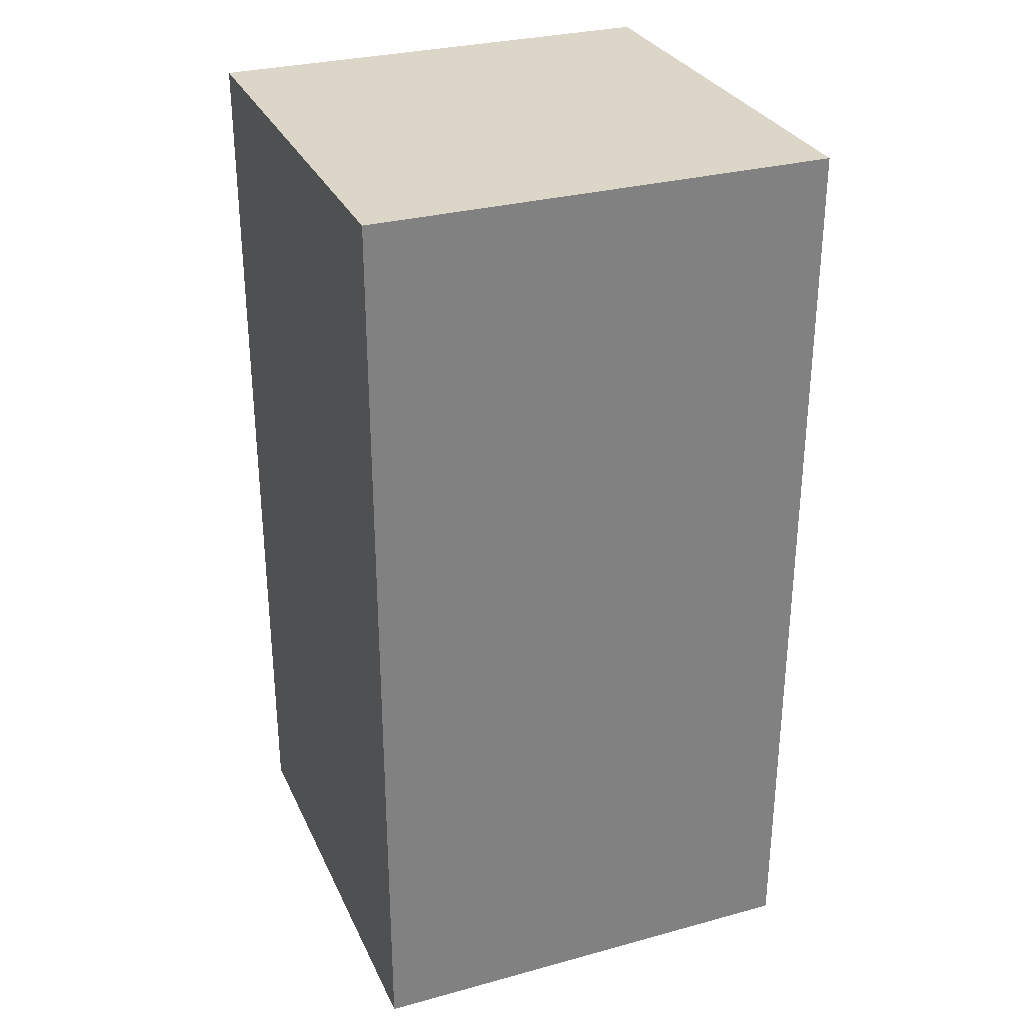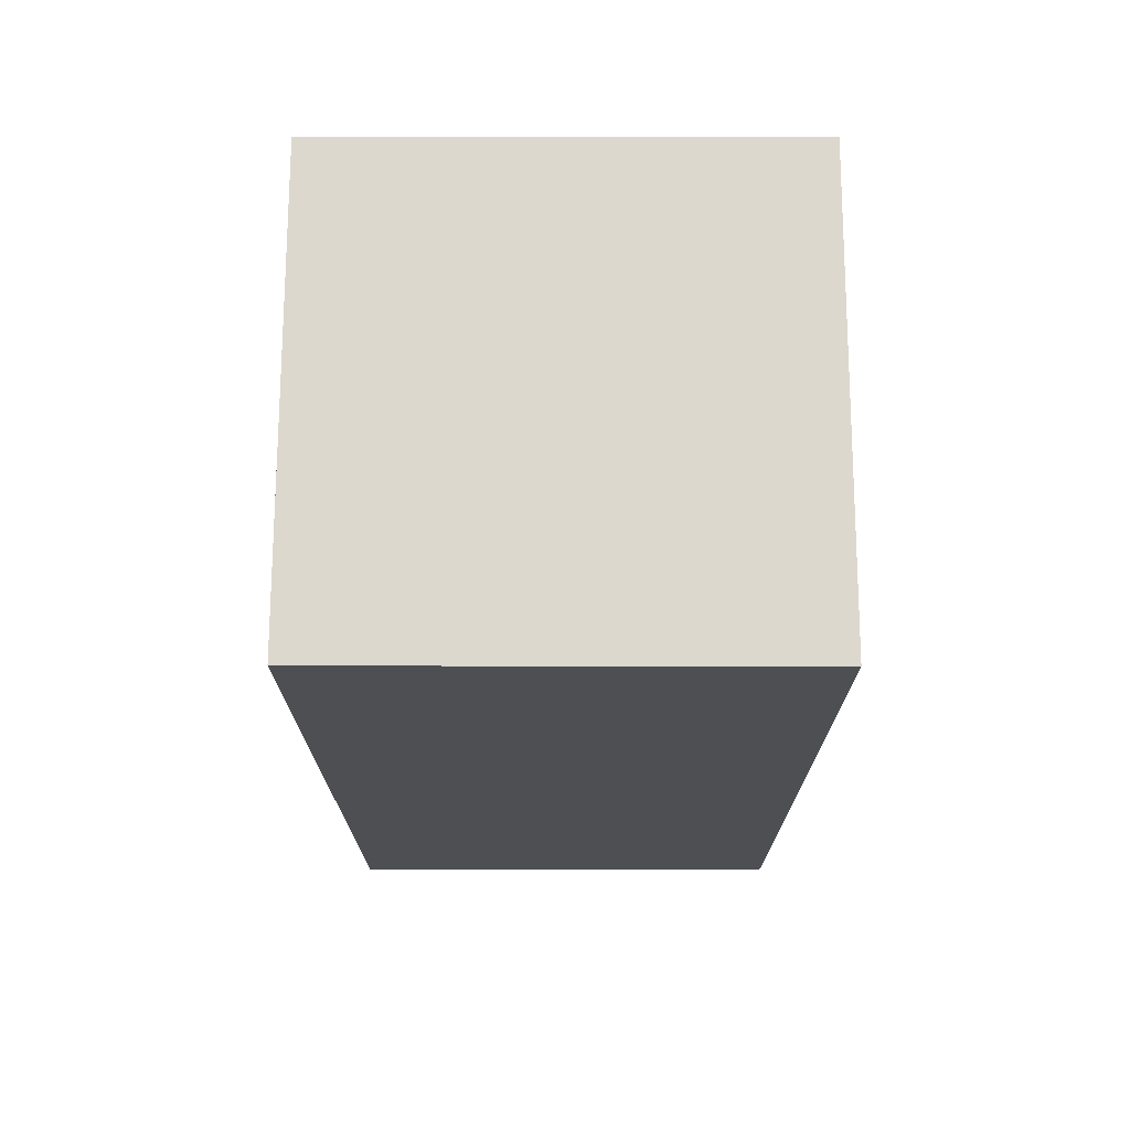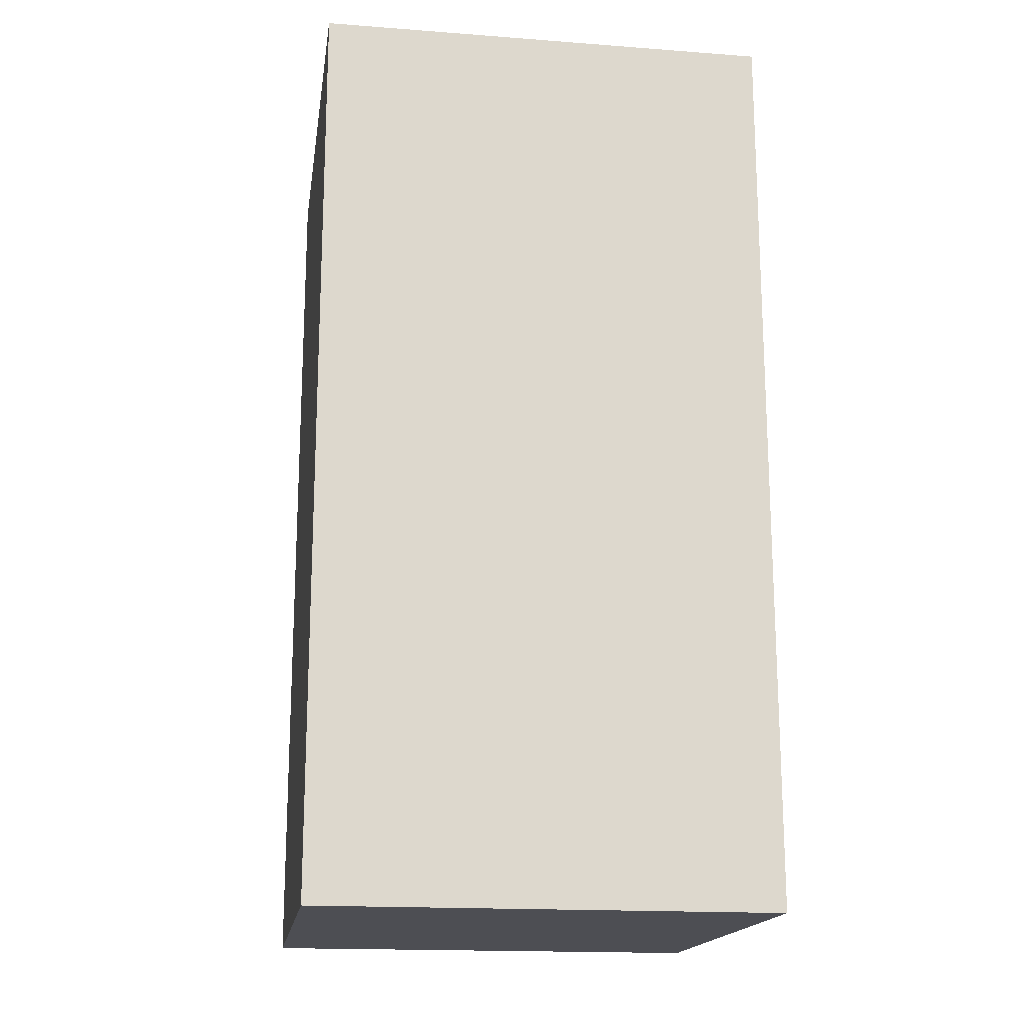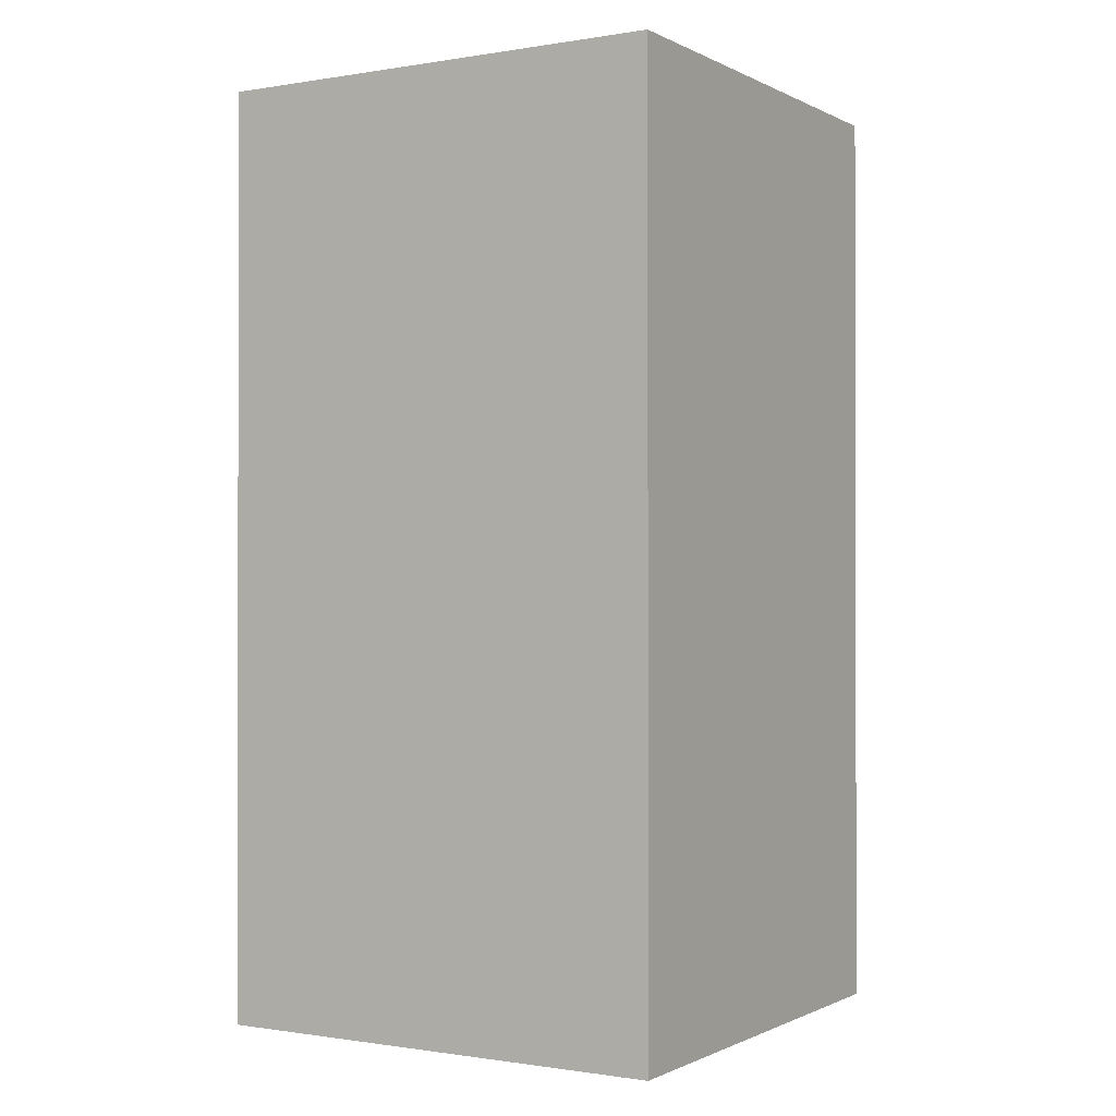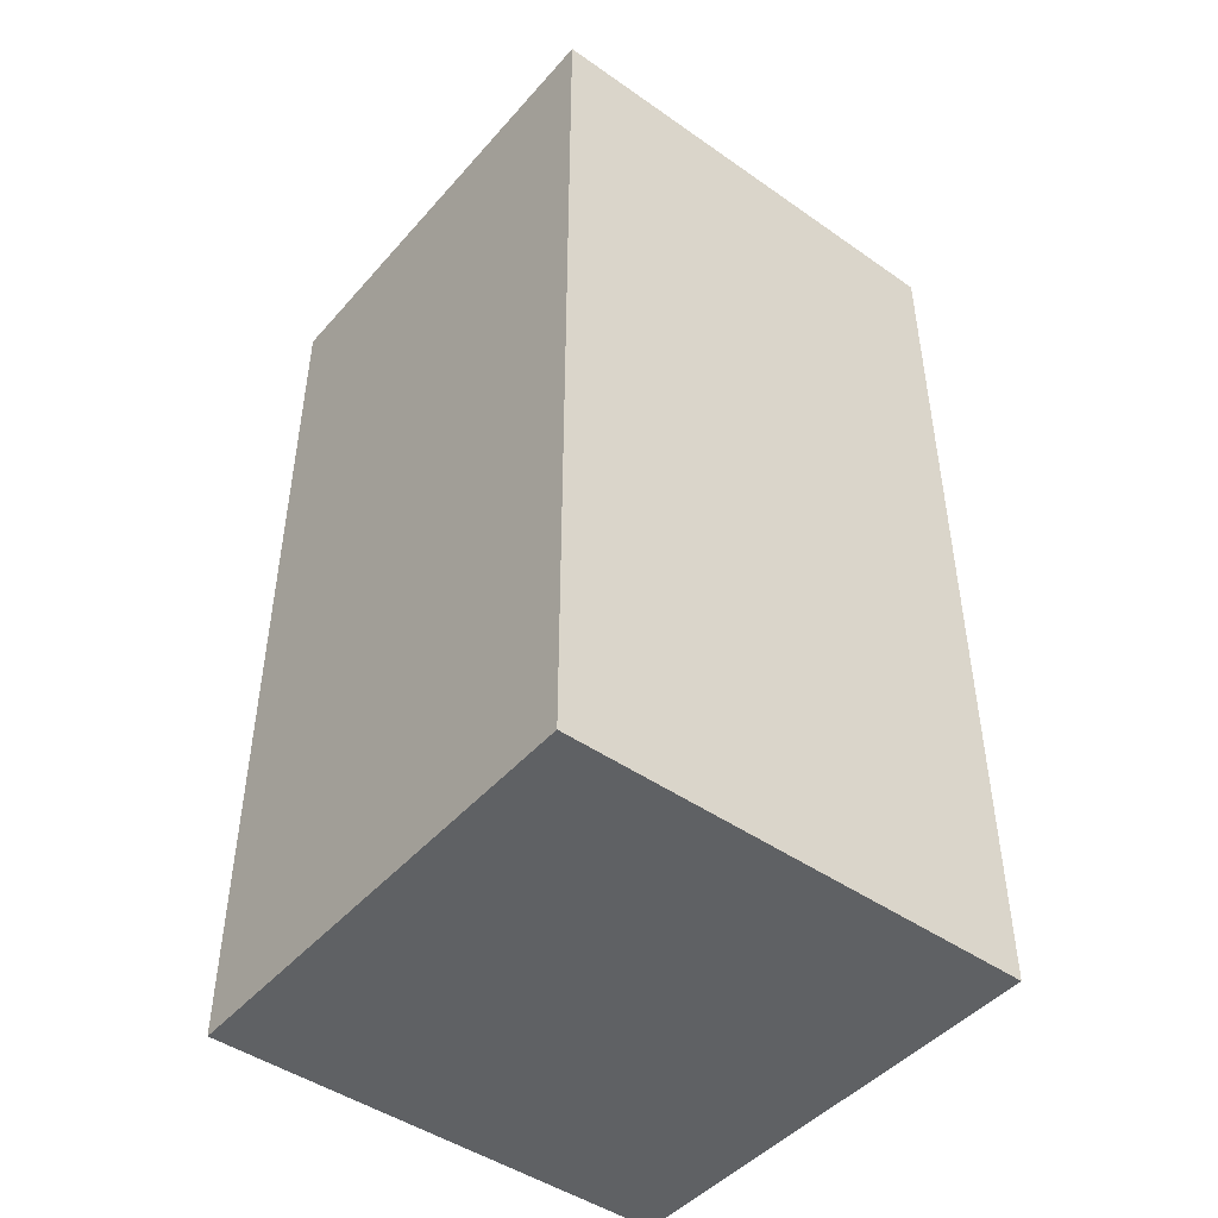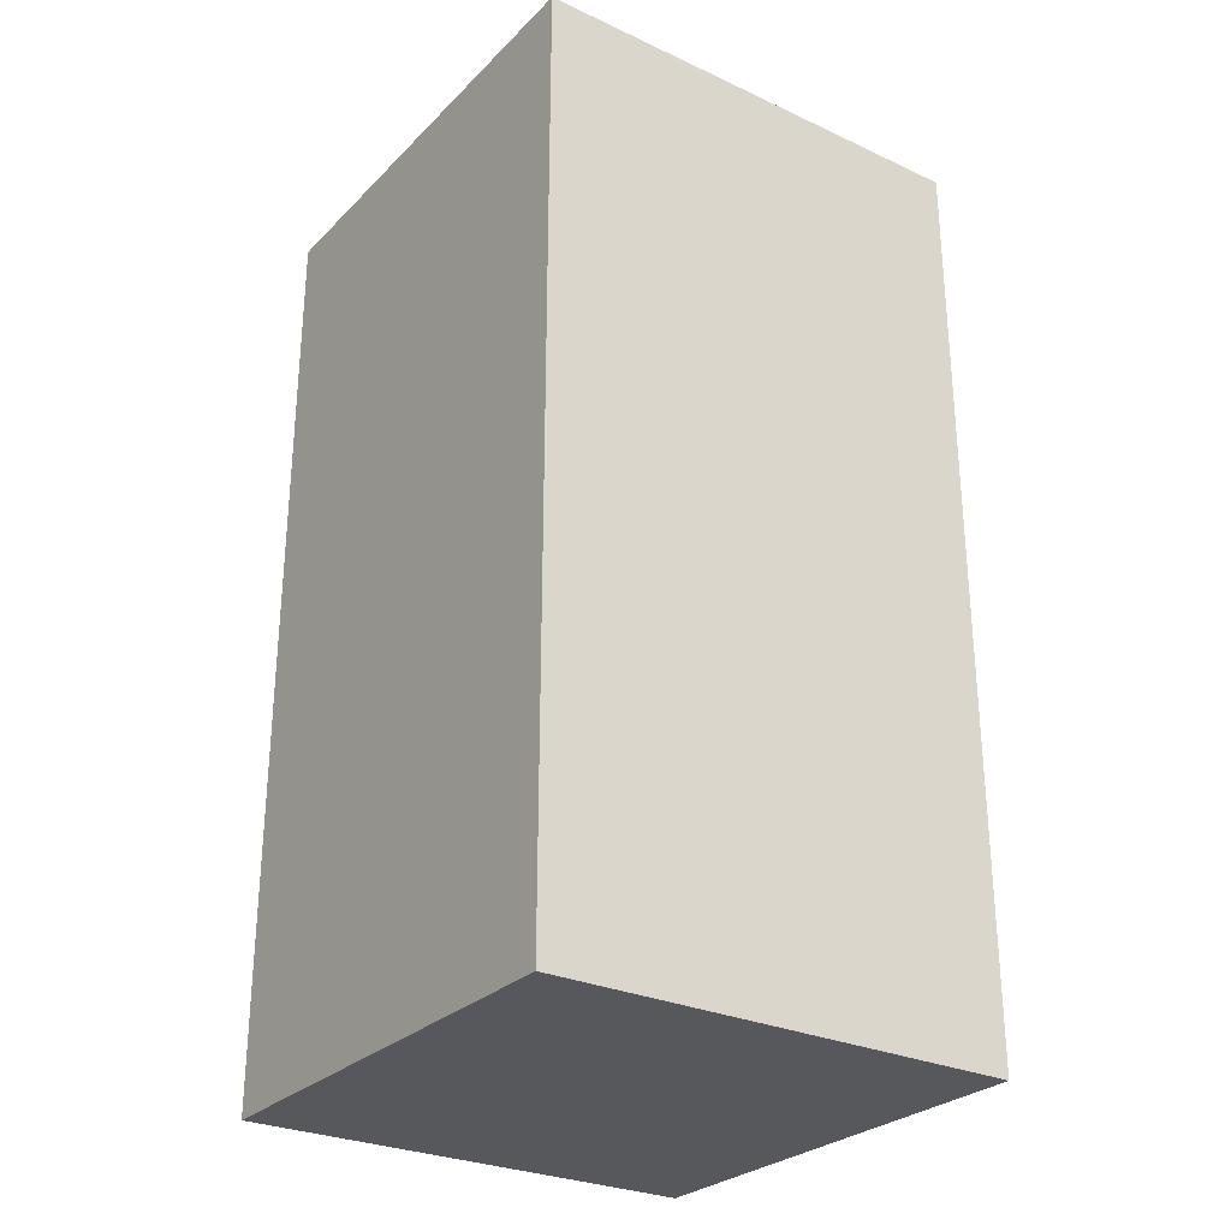
<metadata>
{"format":"obj","ext":"obj","renderer":"f3d","projection":"perspective","resolution":1024,"background":"white","views":[{"elev":30.2,"azim":68.5,"up":"+Y"},{"elev":72.2,"azim":-179.9,"up":"+Y"},{"elev":-17.4,"azim":171.5,"up":"+Y"},{"elev":-0.7,"azim":121.0,"up":"+Y"},{"elev":-46.3,"azim":-128.6,"up":"+Y"},{"elev":-28.2,"azim":-34.9,"up":"+Y"}]}
</metadata>
<code>
o
v 2.8 2.9 0.8
v 2.8 2.9 0.7
v 2.8 3.1 0.8
v 2.8 3.1 0.7
v 2.9 2.9 0.8
v 2.9 2.9 0.7
v 2.9 3.1 0.8
v 2.9 3.1 0.7
v 2.8 2.9 0.8
v 2.8 3.1 0.8
v 2.9 2.9 0.8
v 2.9 3.1 0.8
v 2.8 2.9 0.7
v 2.8 3.1 0.7
v 2.9 2.9 0.7
v 2.9 3.1 0.7
v 2.8 2.9 0.8
v 2.9 2.9 0.8
v 2.8 2.9 0.7
v 2.9 2.9 0.7
v 2.8 3.1 0.8
v 2.9 3.1 0.8
v 2.8 3.1 0.7
v 2.9 3.1 0.7
f 3 2 1
f 4 2 3
f 5 6 7
f 7 6 8
f 11 10 9
f 12 10 11
f 13 14 15
f 15 14 16
f 19 18 17
f 20 18 19
f 21 22 23
f 23 22 24

</code>
